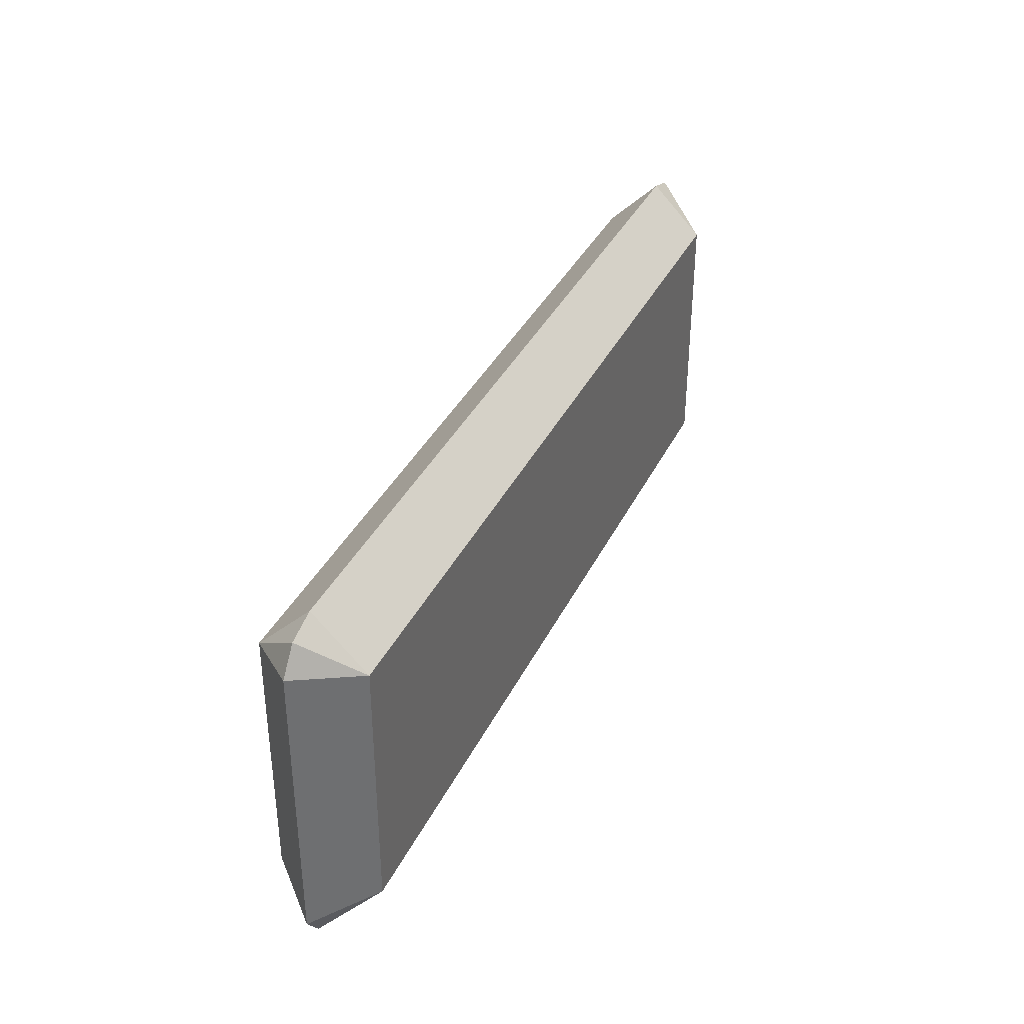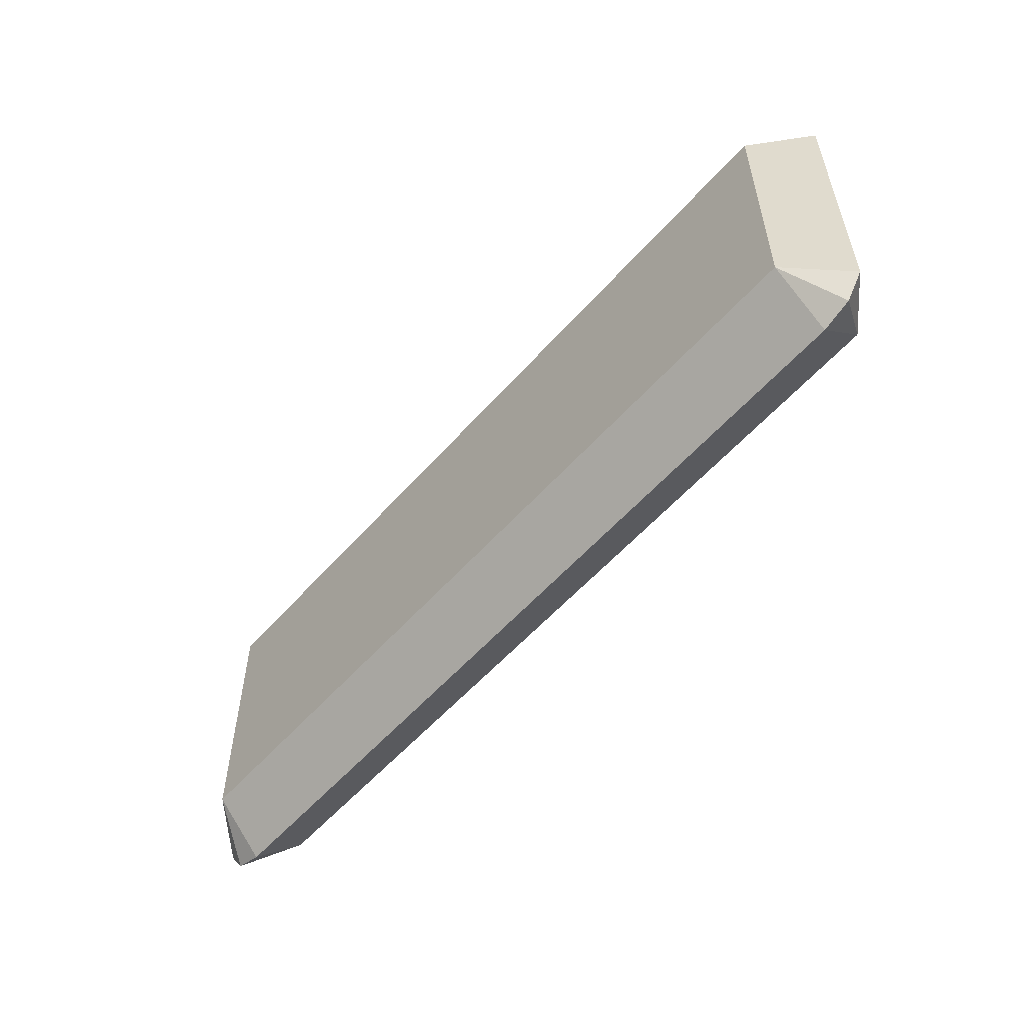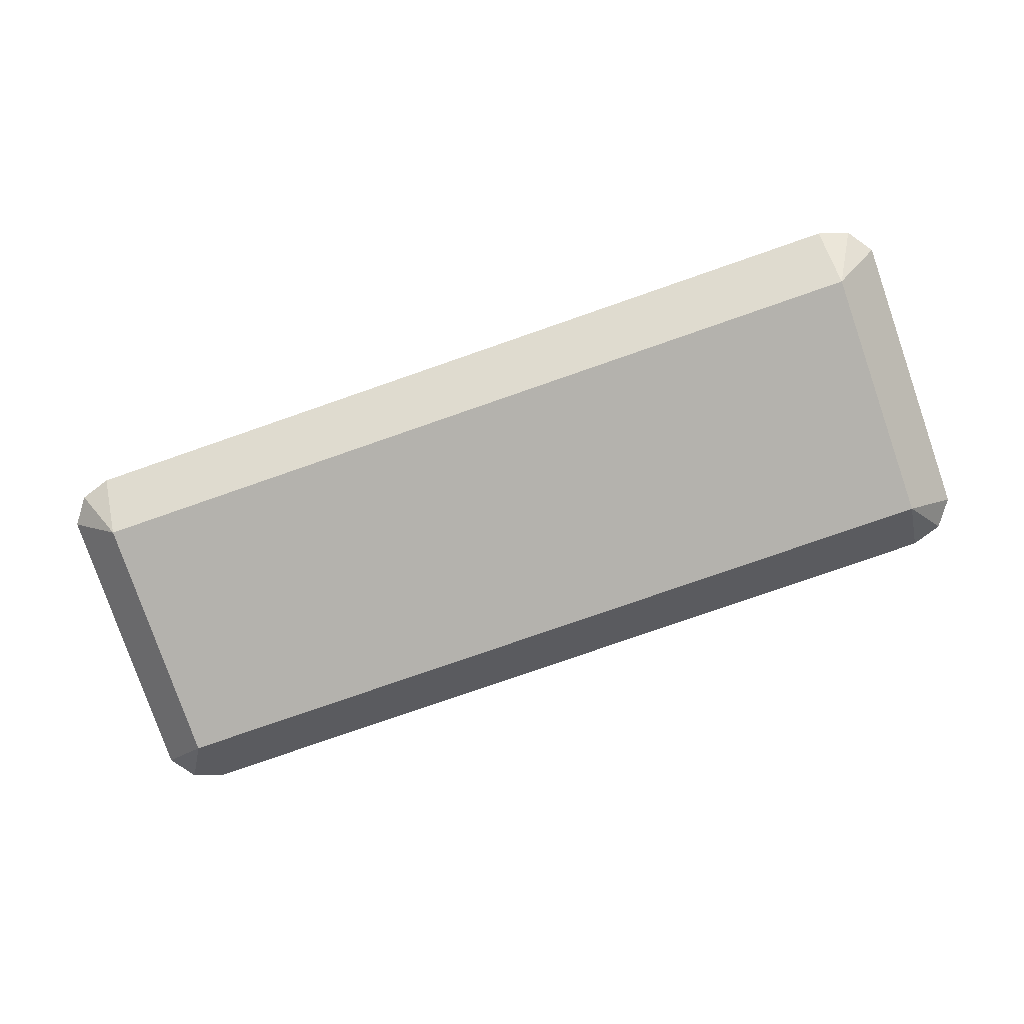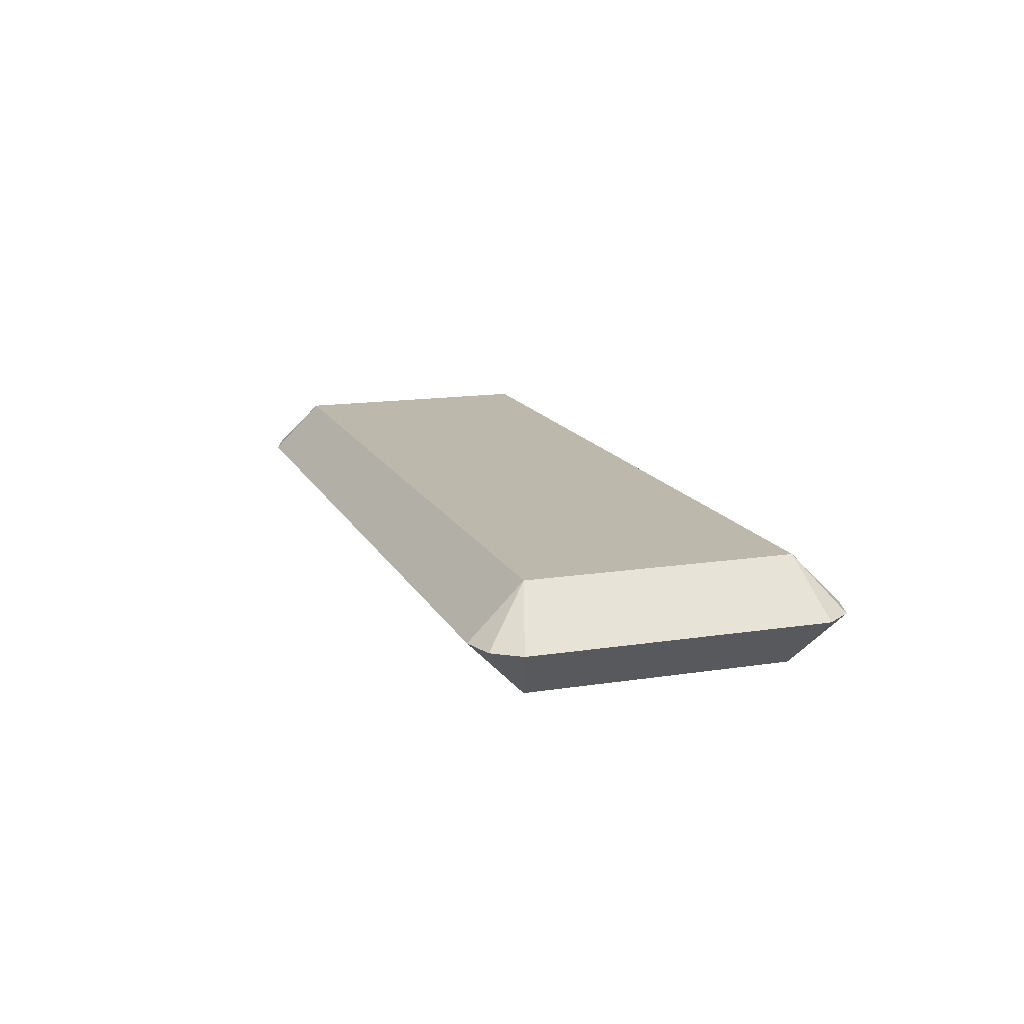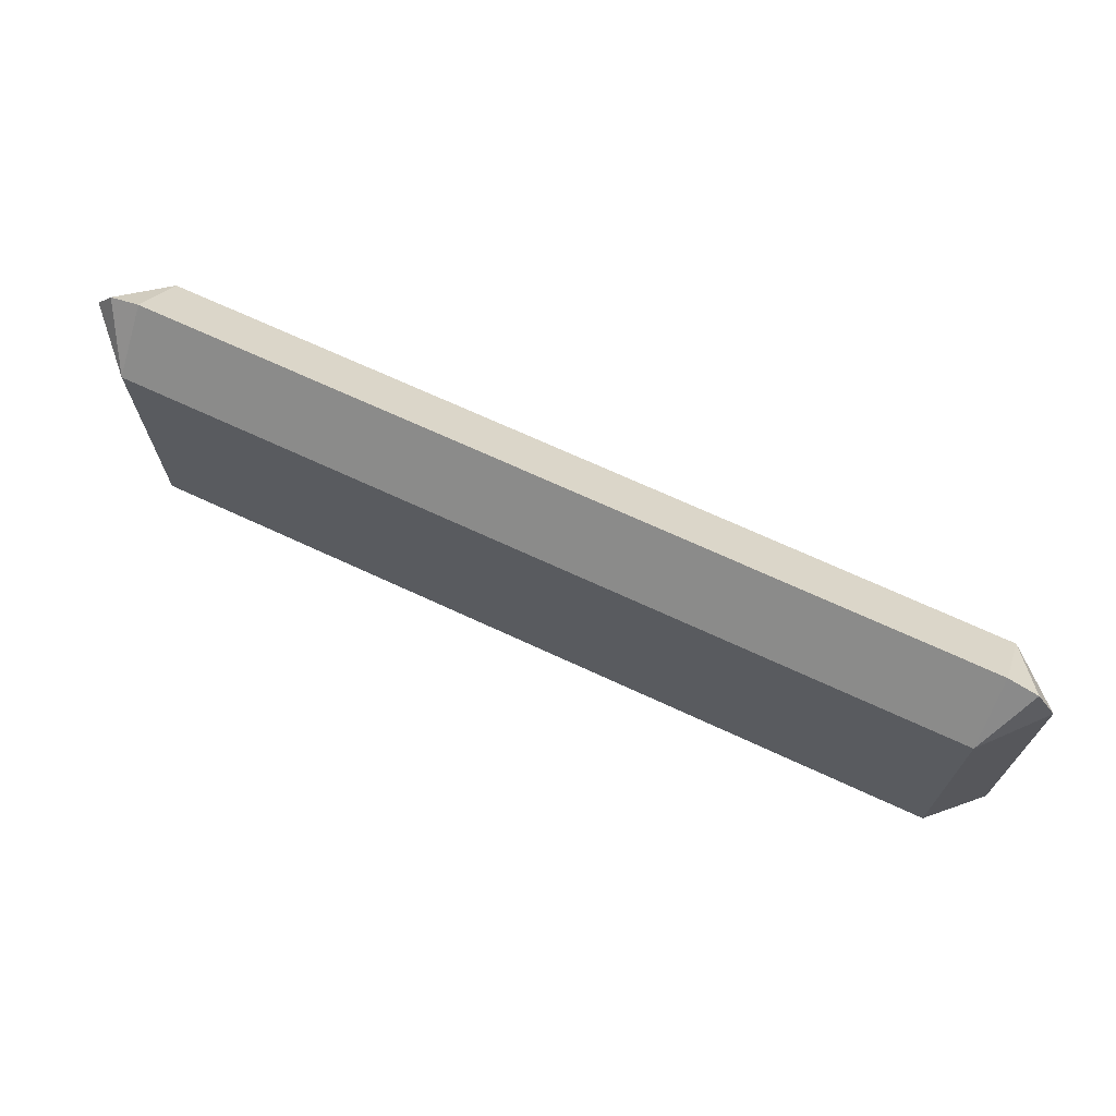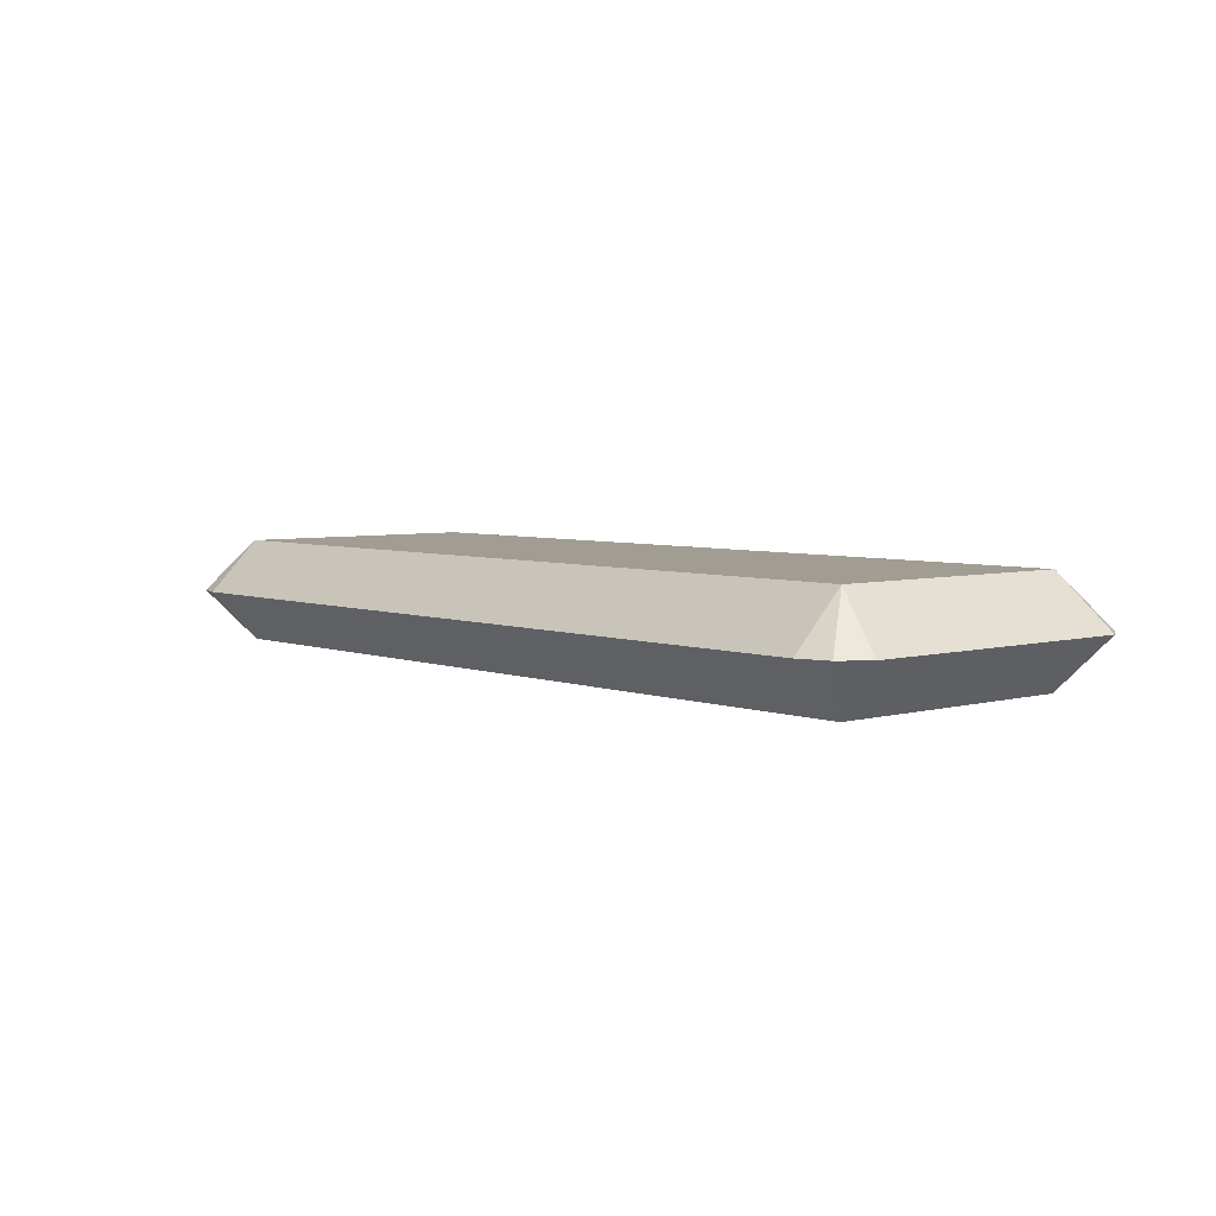
<metadata>
{"format":"obj","ext":"obj","renderer":"f3d","projection":"perspective","resolution":1024,"background":"white","views":[{"elev":36.5,"azim":113.4,"up":"+Z"},{"elev":-55.3,"azim":-130.4,"up":"+Z"},{"elev":-79.5,"azim":-160.9,"up":"+Y"},{"elev":14.6,"azim":-108.7,"up":"+Y"},{"elev":69.6,"azim":-155.1,"up":"+Z"},{"elev":4.9,"azim":-131.0,"up":"+Y"}]}
</metadata>
<code>
o Plane.008
v -0.8 0 0.35
v -0.8588 0 0.3309
v -0.8951 0 0.2809
v -0.8 -0.1 0.25
v -0.8 0.1 0.25
v 0.8 0.1 0.25
v -0.8 -0 -0.35
v -0.8588 -0 -0.3309
v -0.8 -0.1 -0.25
v -0.8951 -0 -0.2809
v -0.8 0.1 -0.25
v 0.8951 -0 -0.2809
v 0.8588 -0 -0.3309
v 0.8 -0 -0.35
v 0.8 -0.1 -0.25
v 0.8 0.1 -0.25
v 0.8 -0.1 0.25
v 0.8951 -0 0.2809
v 0.8588 -0 0.3309
v 0.8 -0 0.35
f 1 5 2
f 4 1 2
f 2 5 3
f 4 2 3
f 15 18 17
f 4 20 1
f 1 6 5
f 16 18 12
f 4 15 17
f 14 11 16
f 15 13 12
f 13 16 12
f 15 14 13
f 14 16 13
f 7 9 8
f 11 7 8
f 8 9 10
f 11 8 10
f 7 15 9
f 6 19 18
f 19 17 18
f 6 20 19
f 20 17 19
f 4 10 9
f 10 5 11
f 11 6 16
f 15 12 18
f 4 17 20
f 1 20 6
f 16 6 18
f 4 9 15
f 14 7 11
f 7 14 15
f 4 3 10
f 10 3 5
f 11 5 6

</code>
